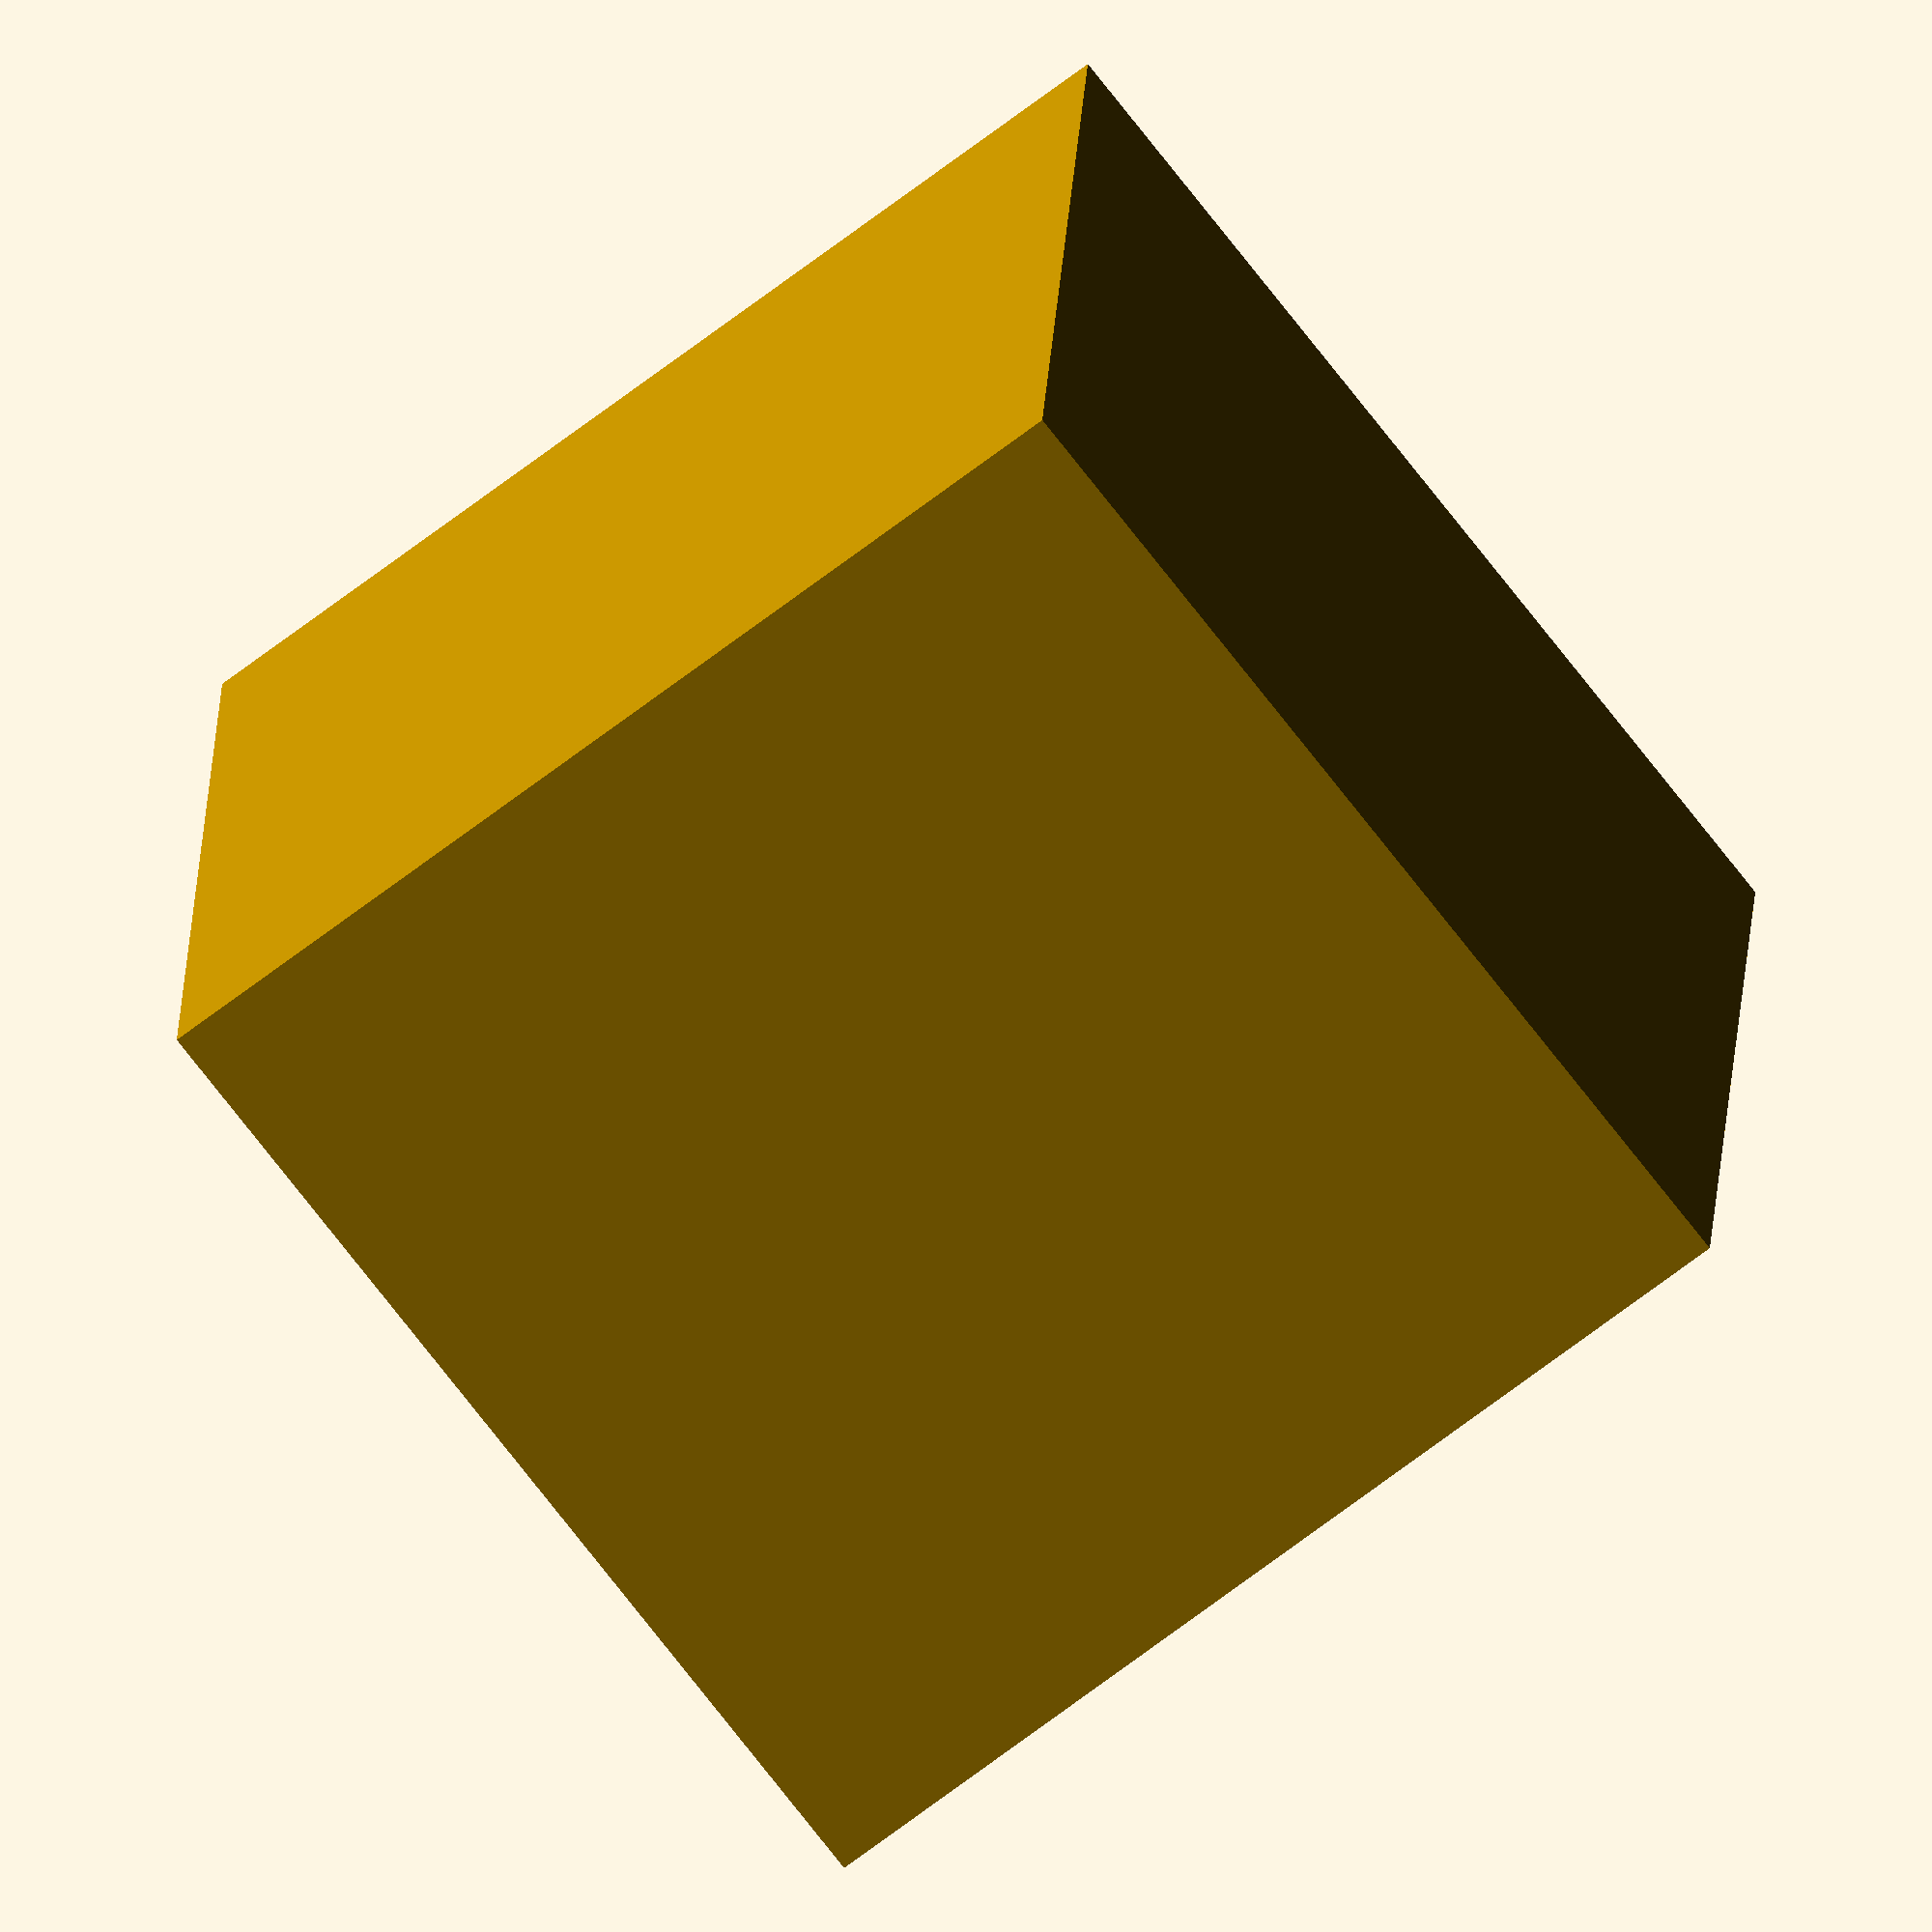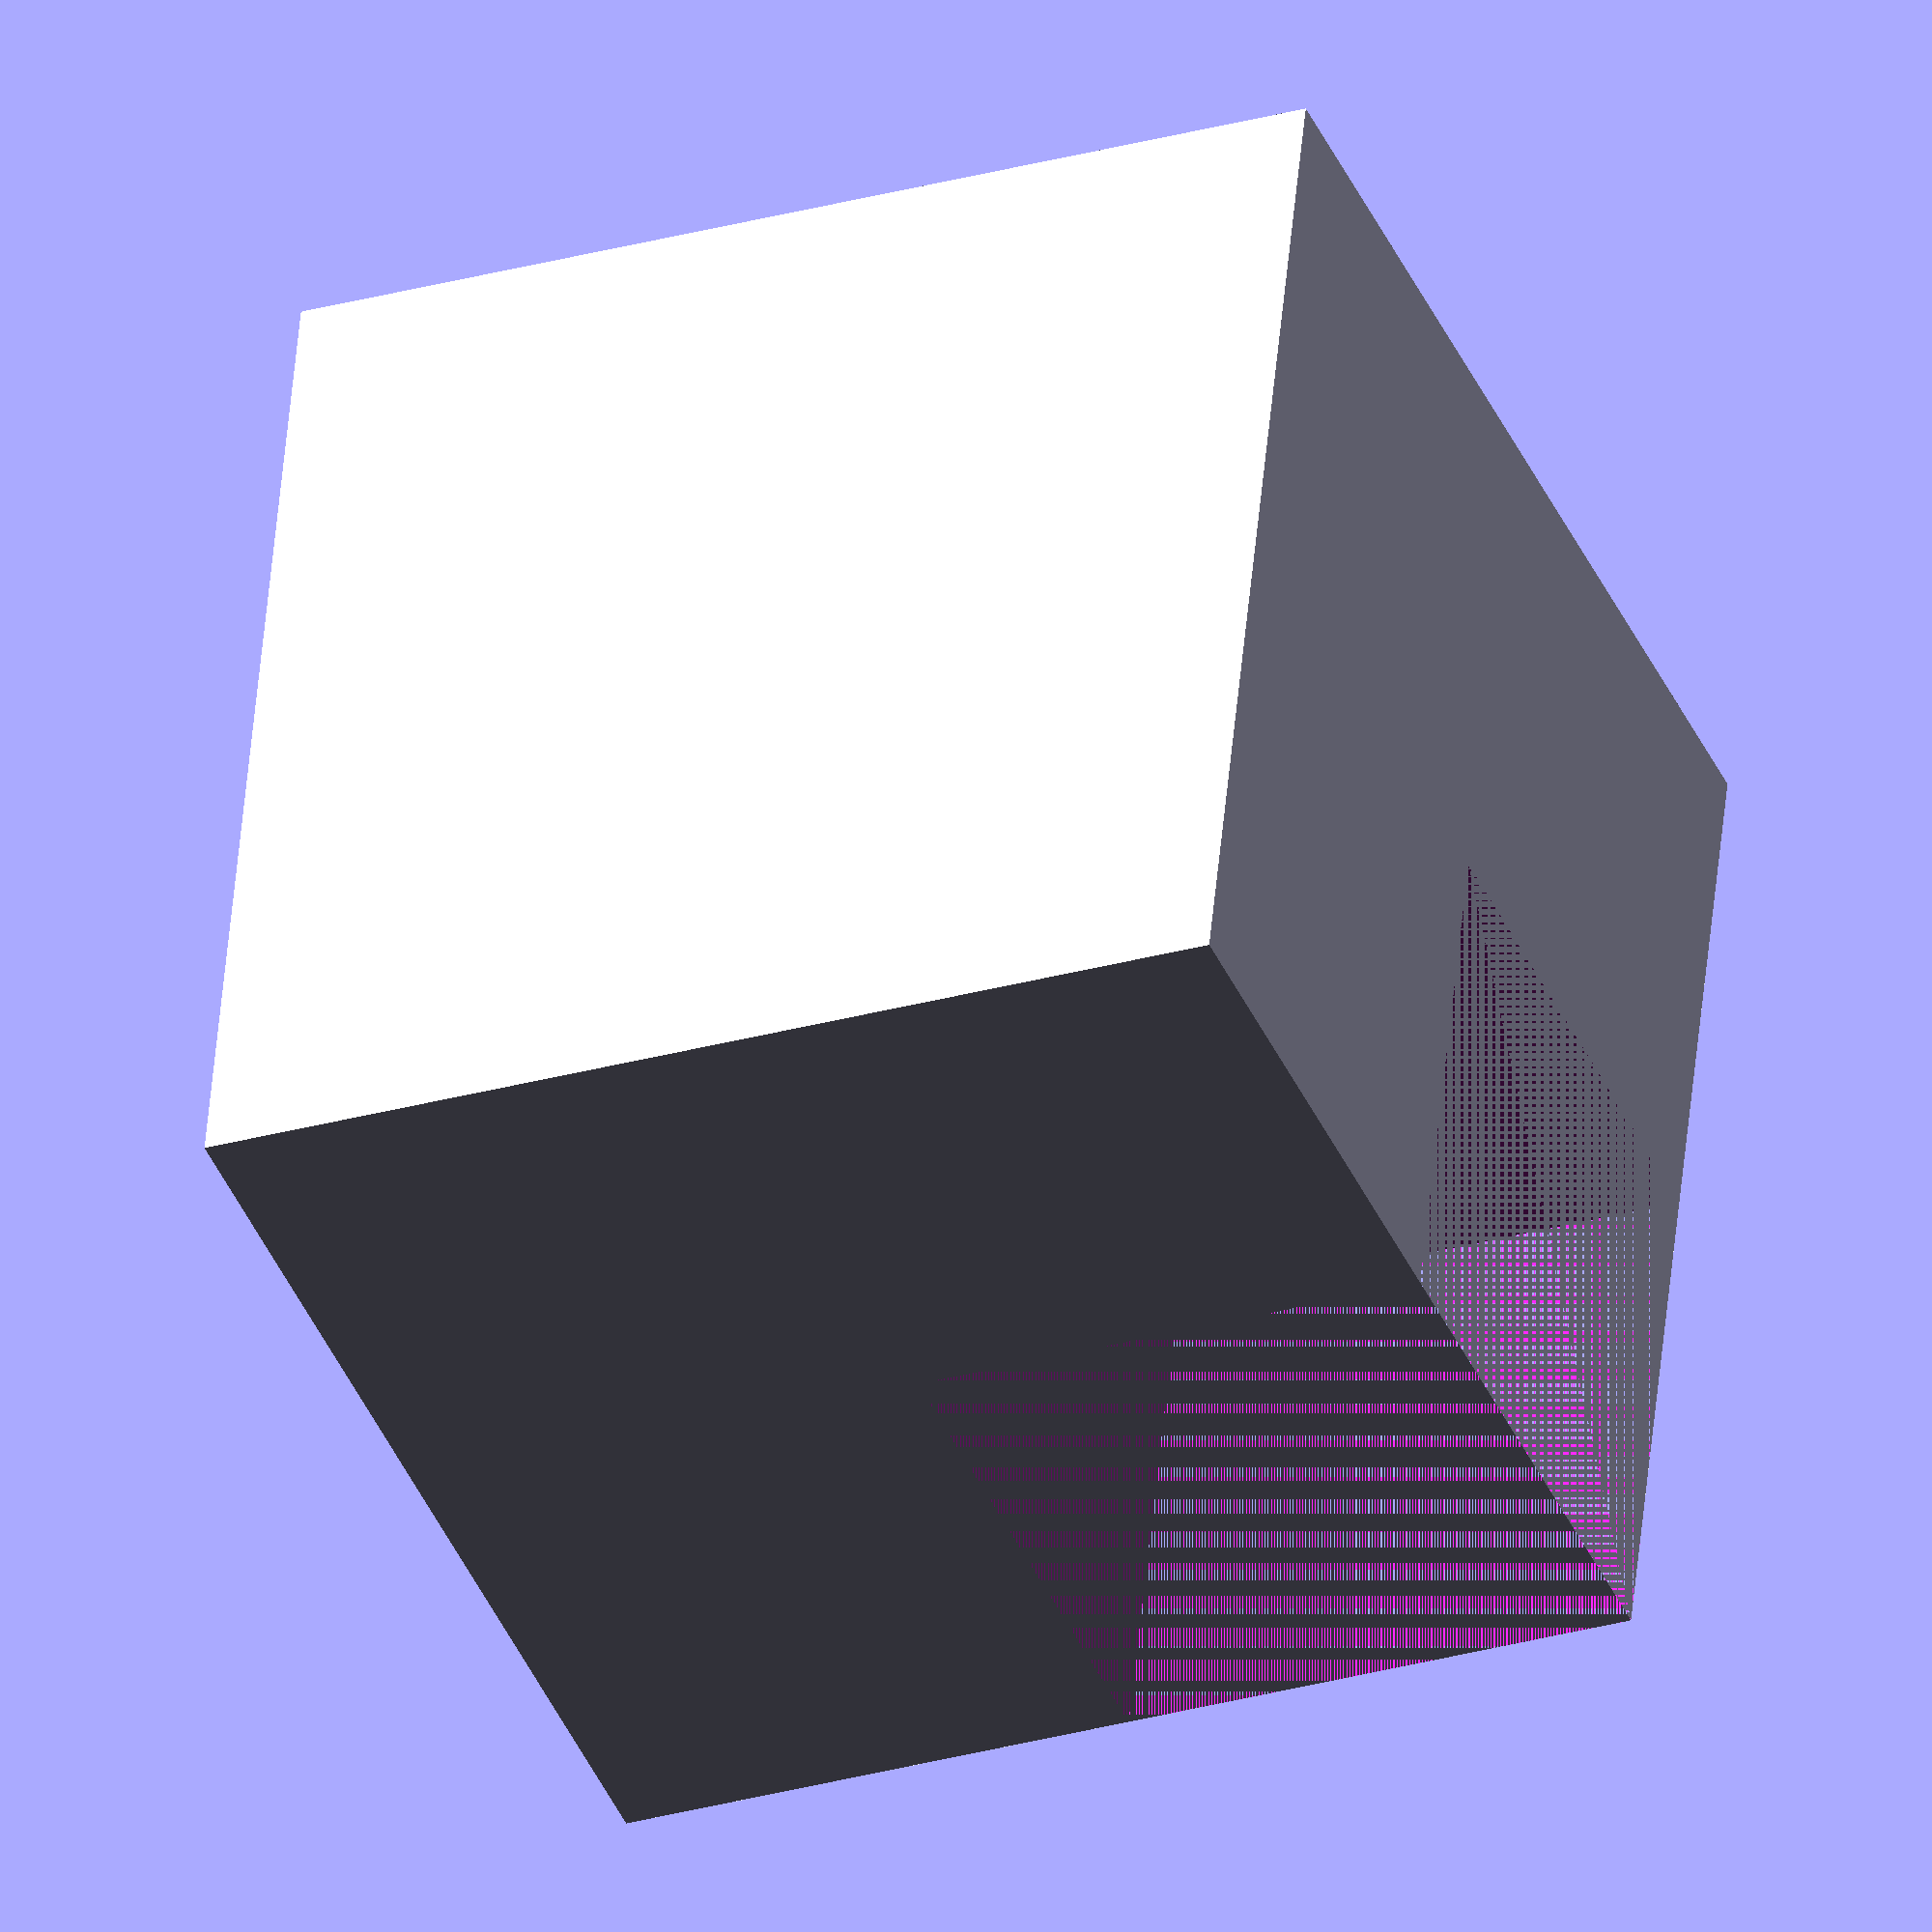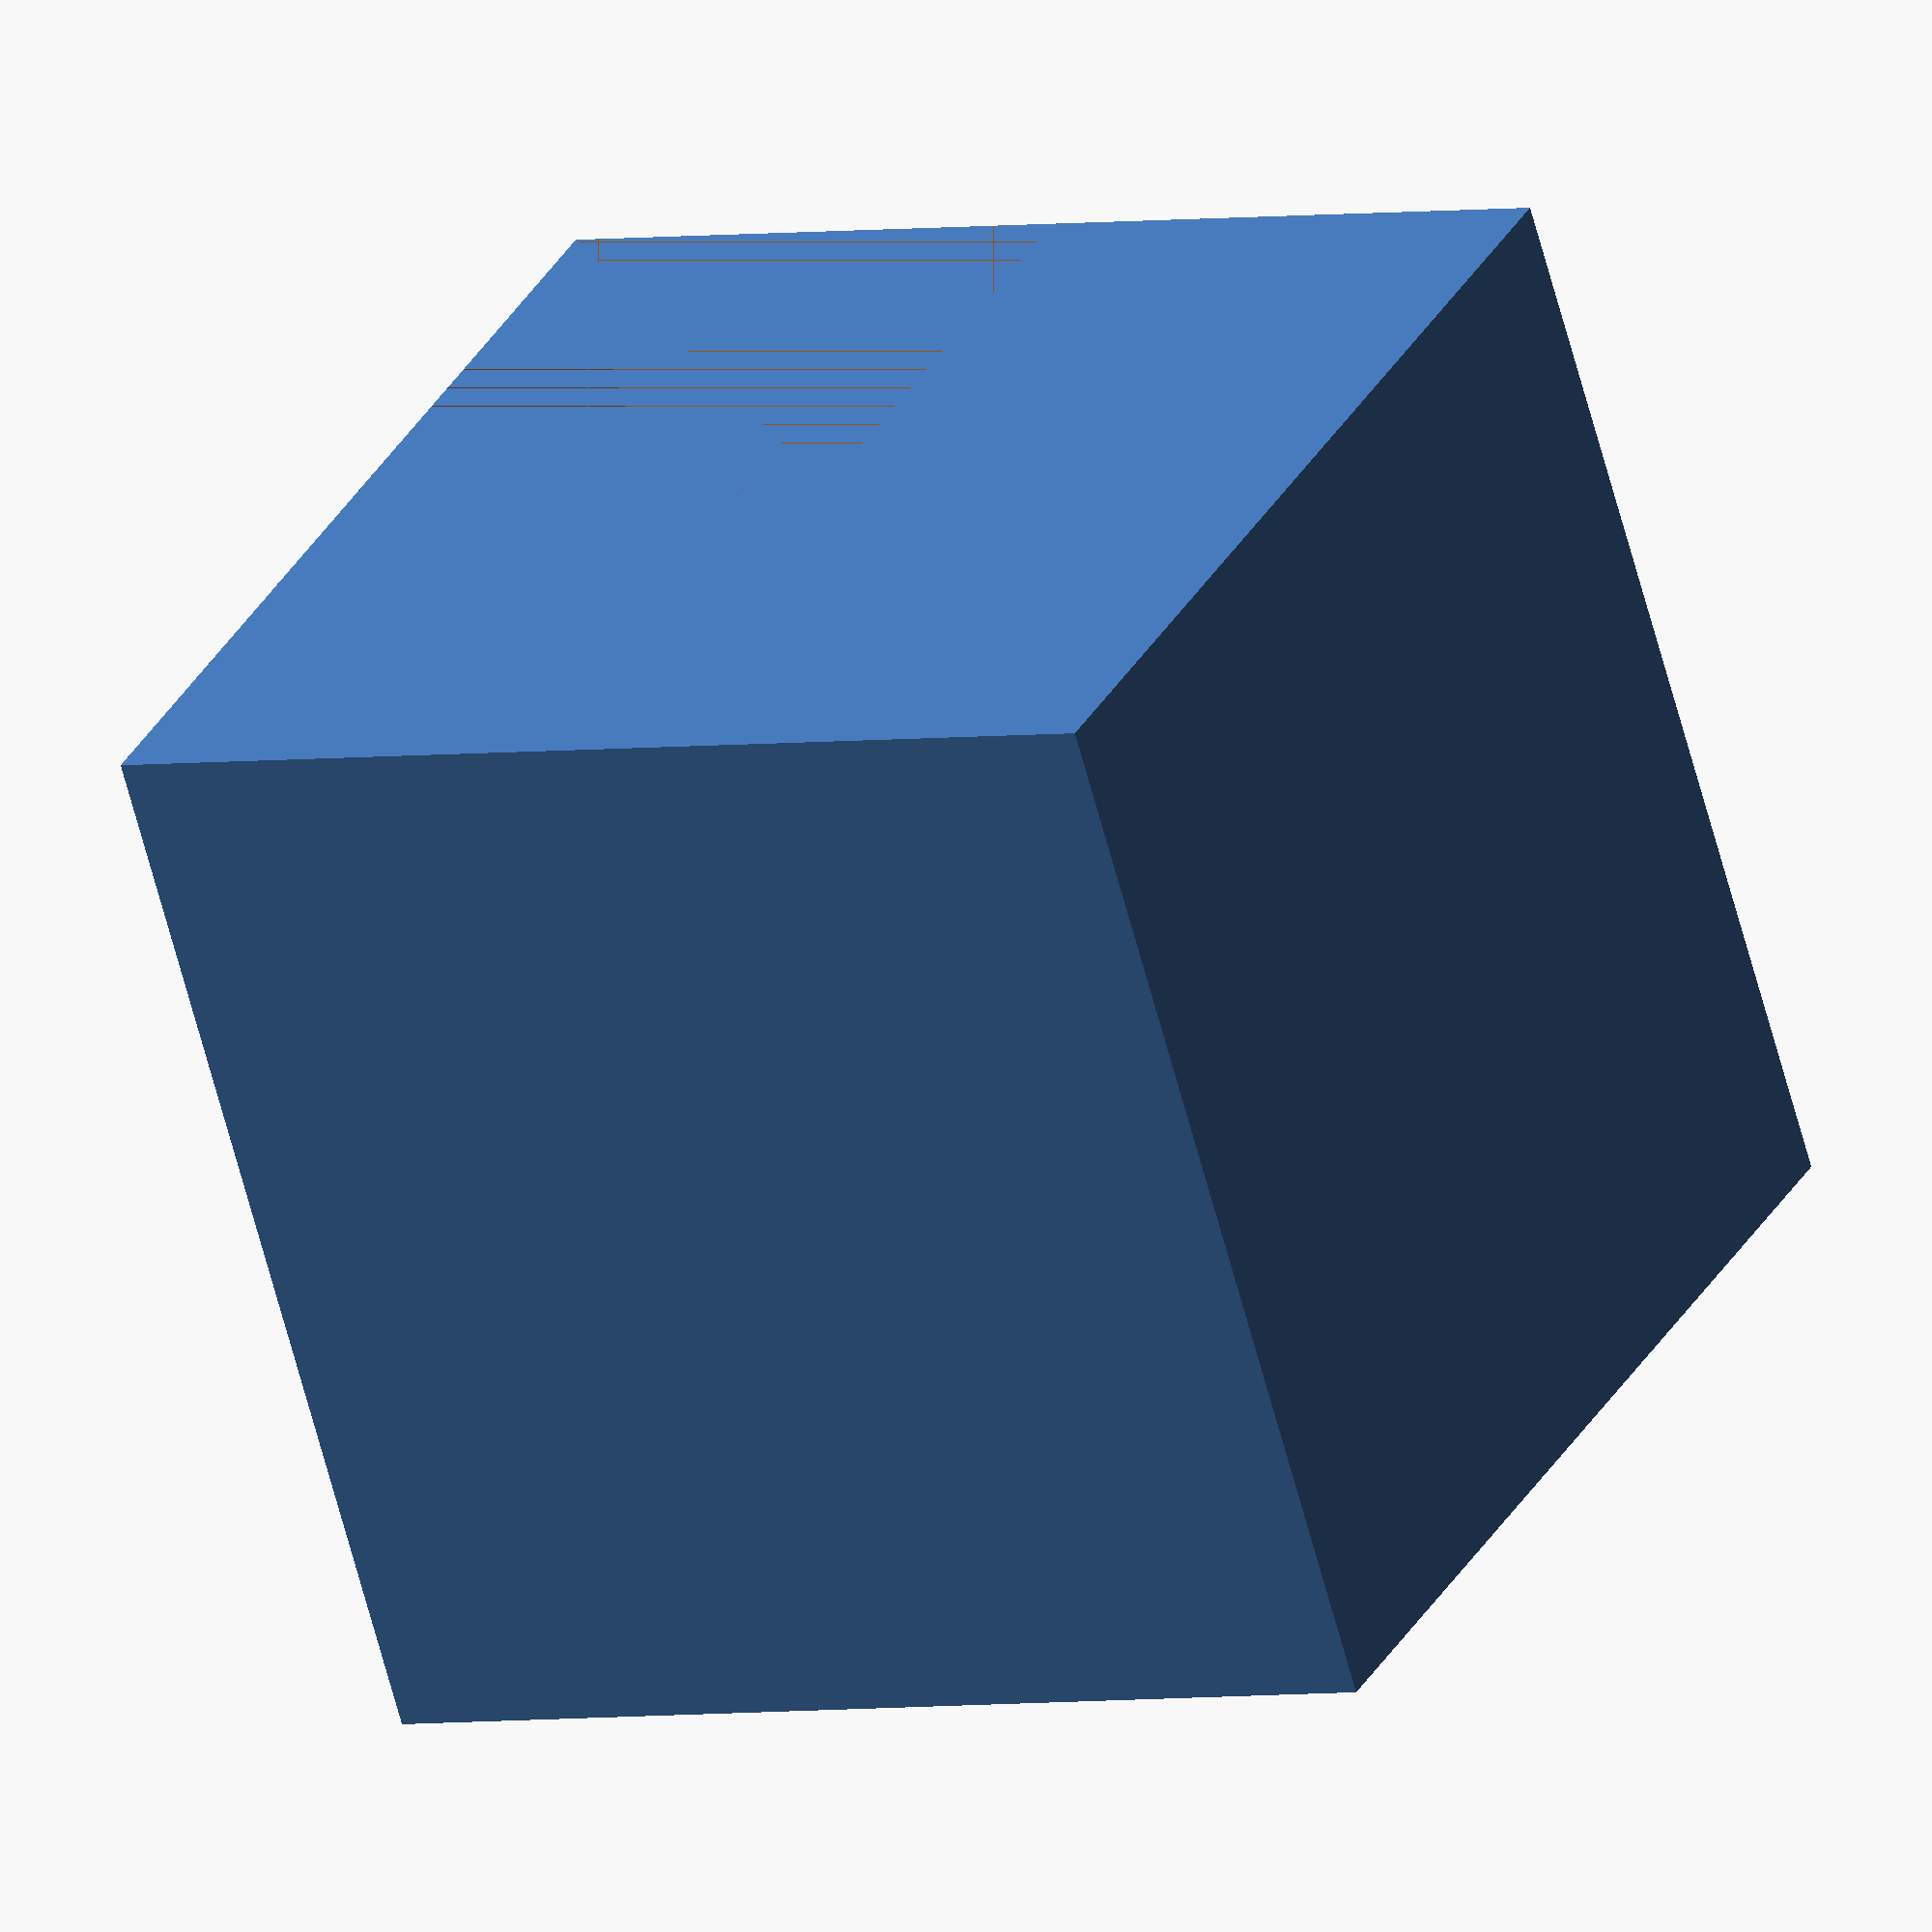
<openscad>
difference() {
  translate([0.5000000000, 0.5000000000, 0.5000000000]) {
    translate([-0.5000000000, -0.5000000000, -0.5000000000]) {
      cube([1, 1, 1]);
    }
  }
  translate([0.2500000000, 0.2500000000, 0.2500000000]) {
    scale([0.5000000000, 0.5000000000, 0.5000000000]) {
      translate([-0.5000000000, -0.5000000000, -0.5000000000]) {
        cube([1, 1, 1]);
      }
    }
  }
}
</openscad>
<views>
elev=67.9 azim=183.9 roll=307.7 proj=o view=solid
elev=28.0 azim=347.1 roll=113.3 proj=o view=solid
elev=65.1 azim=154.5 roll=194.9 proj=o view=solid
</views>
